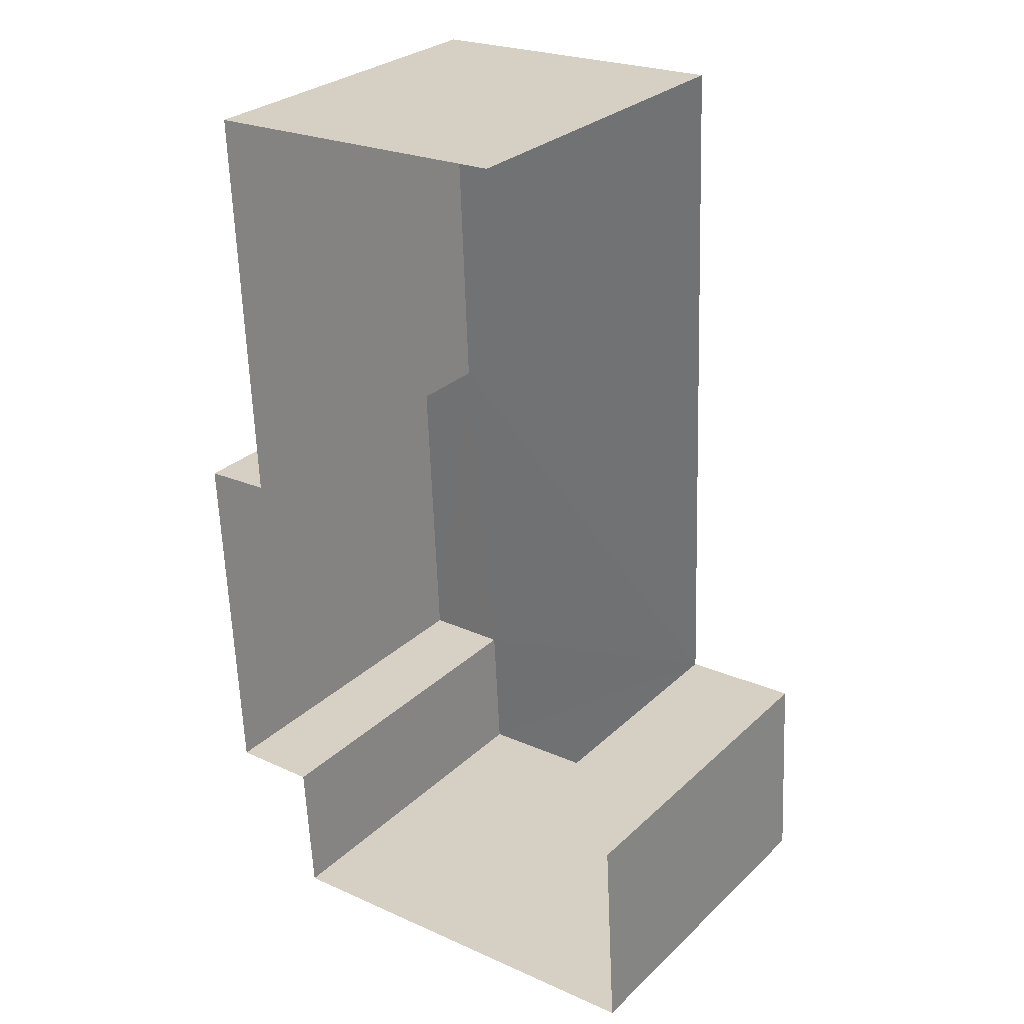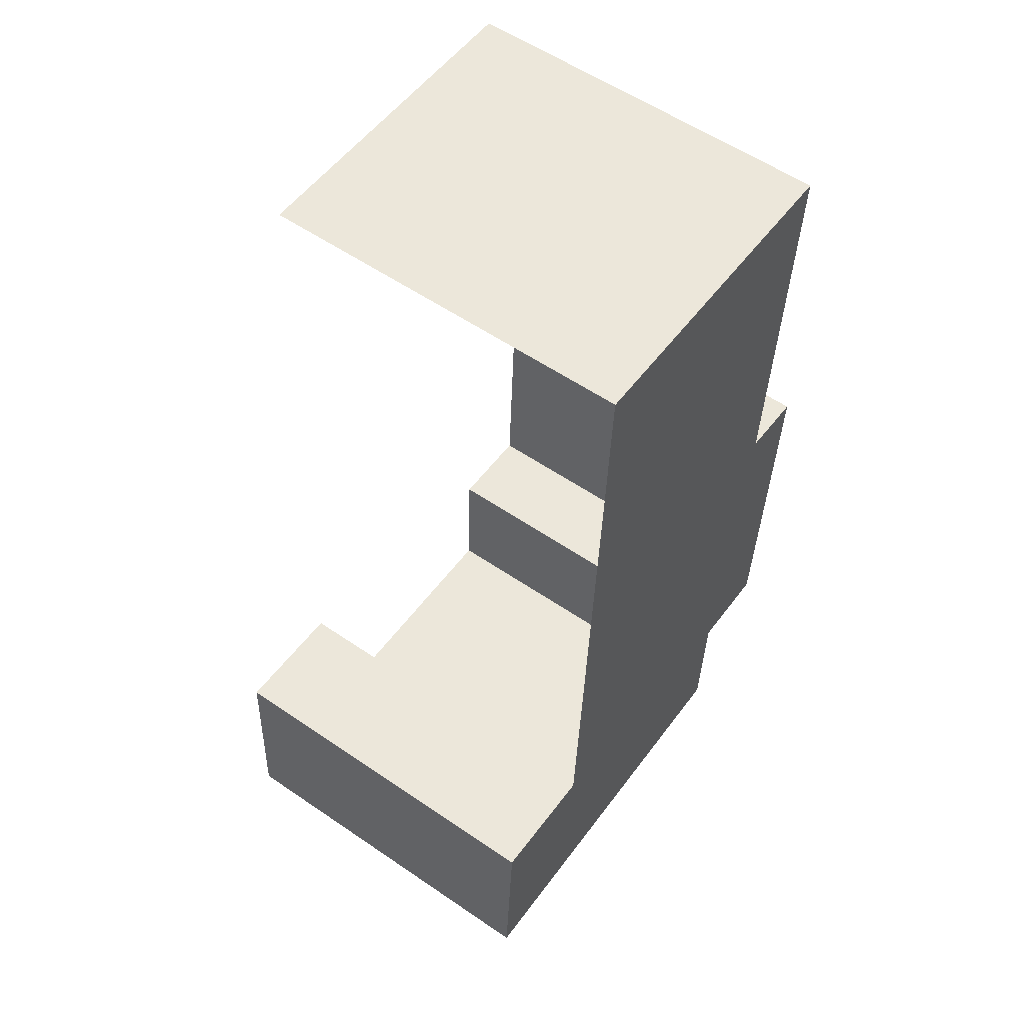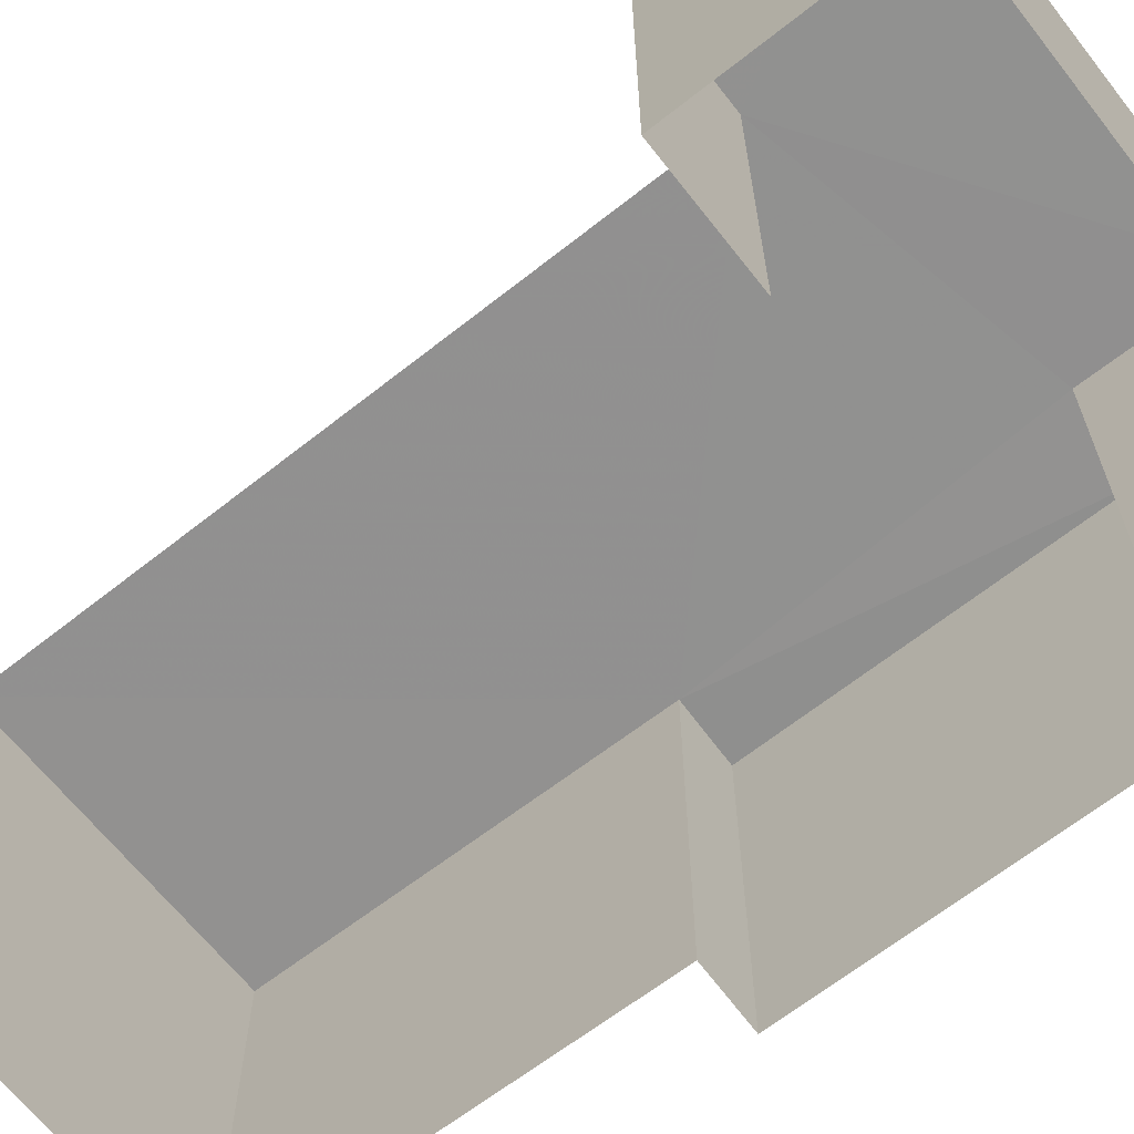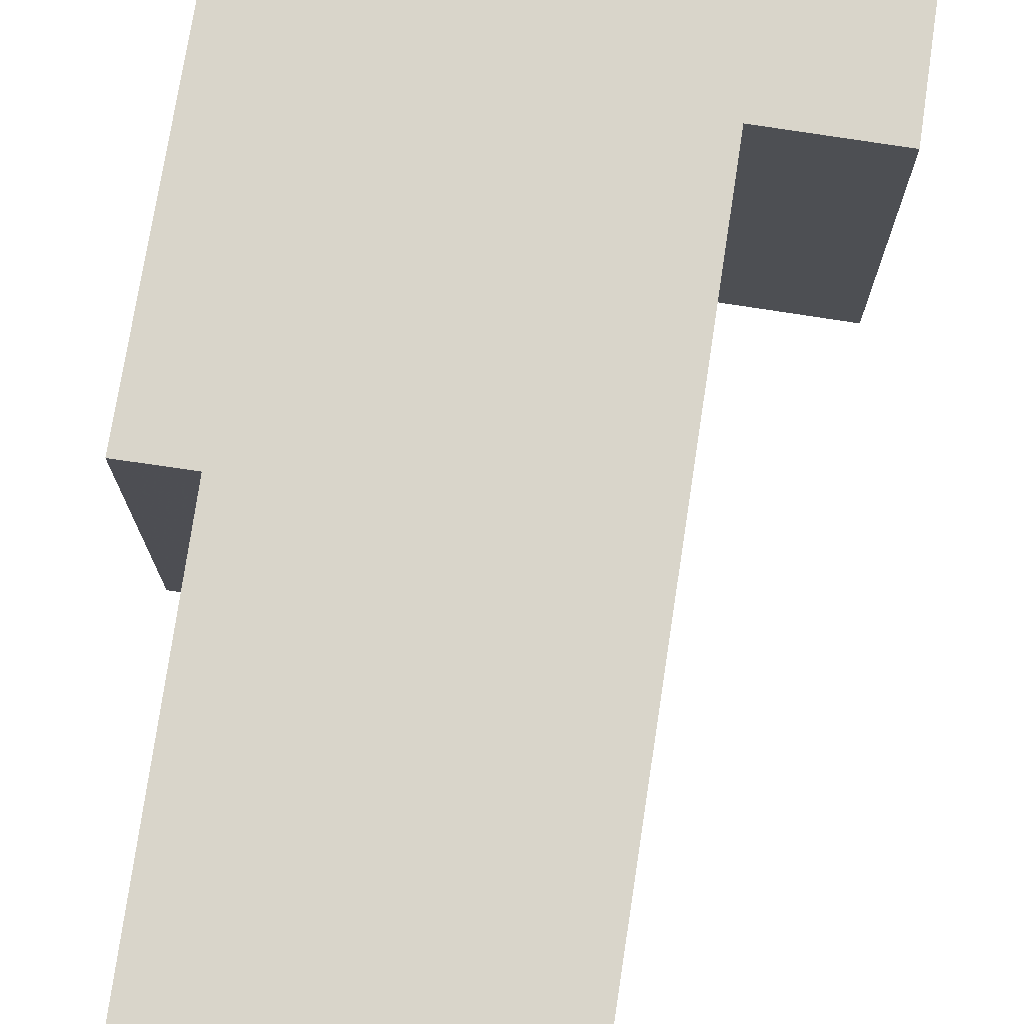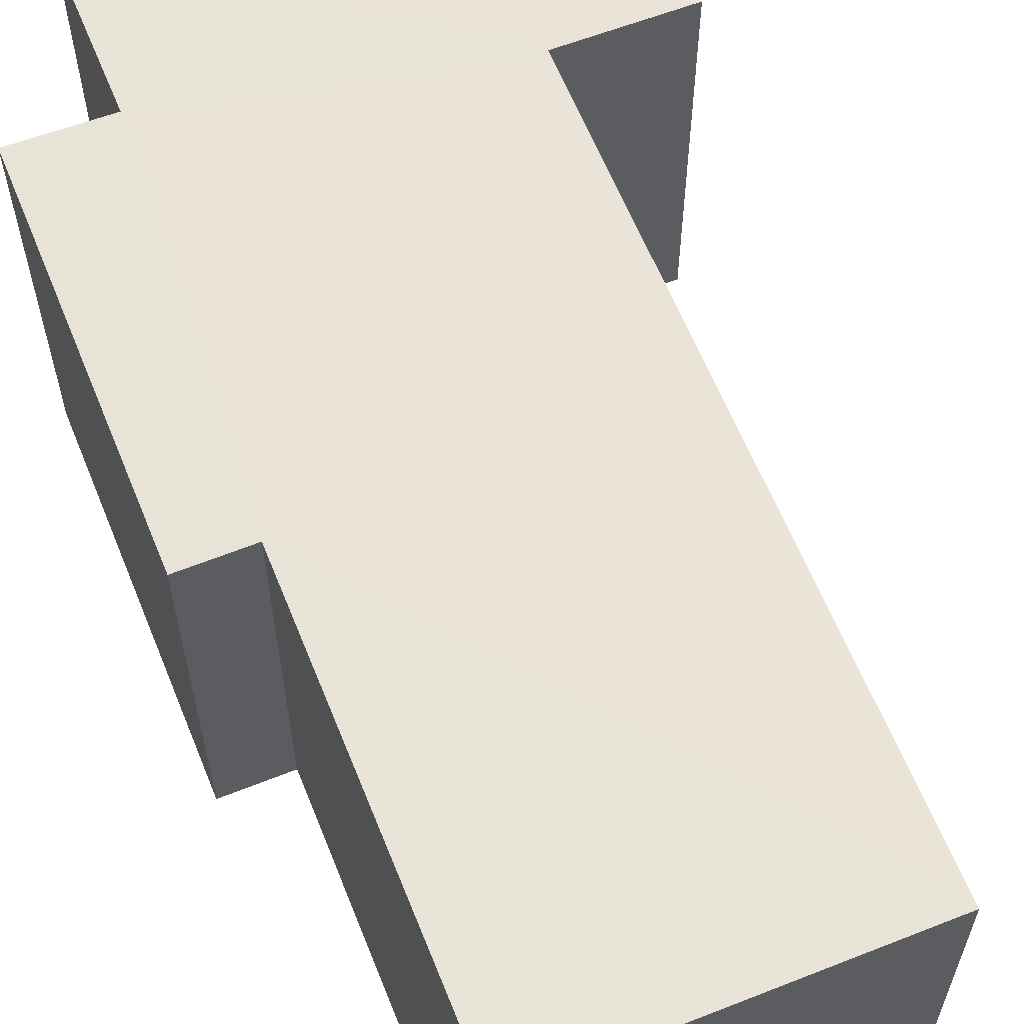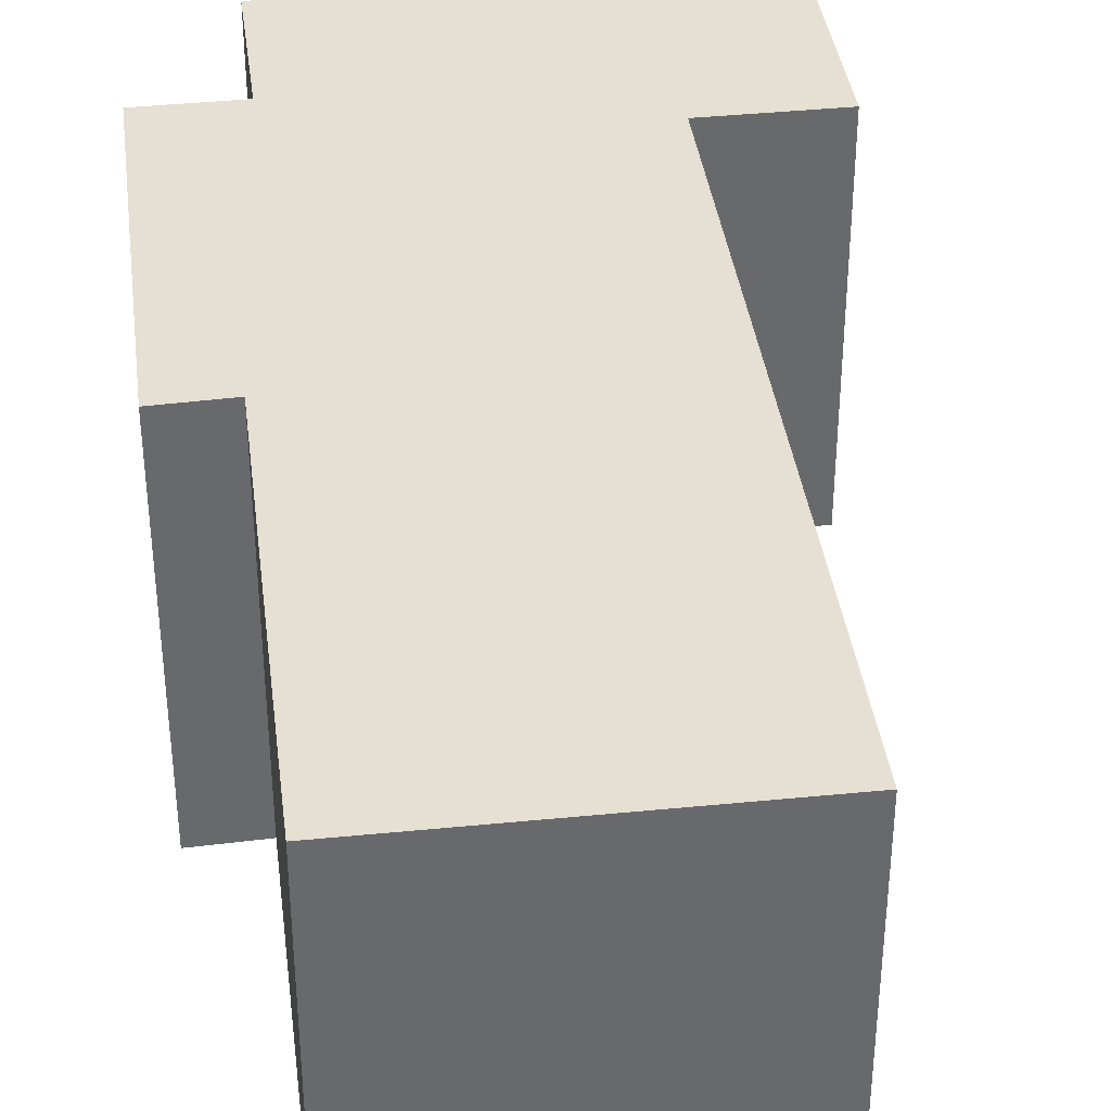
<metadata>
{"format":"obj","ext":"obj","renderer":"f3d","projection":"perspective","resolution":1024,"background":"white","views":[{"elev":28.4,"azim":-143.8,"up":"+Y"},{"elev":57.3,"azim":-54.3,"up":"+Y"},{"elev":-65.8,"azim":-54.2,"up":"+Z"},{"elev":74.6,"azim":-173.8,"up":"+Z"},{"elev":61.2,"azim":155.8,"up":"+Z"},{"elev":37.8,"azim":170.3,"up":"+Z"}]}
</metadata>
<code>
v -3.718e+05 -1.053e+05 26.65
v -3.718e+05 -1.053e+05 26.65
v -3.718e+05 -1.053e+05 26.65
v -3.718e+05 -1.053e+05 26.65
v -3.718e+05 -1.053e+05 26.65
v -3.718e+05 -1.053e+05 26.65
v -3.718e+05 -1.053e+05 26.65
v -3.718e+05 -1.053e+05 26.65
v -3.718e+05 -1.053e+05 26.65
v -3.718e+05 -1.053e+05 26.65
v -3.718e+05 -1.053e+05 30.3
v -3.718e+05 -1.053e+05 30.3
v -3.718e+05 -1.053e+05 30.3
v -3.718e+05 -1.053e+05 30.3
v -3.718e+05 -1.053e+05 30.3
v -3.718e+05 -1.053e+05 30.3
v -3.718e+05 -1.053e+05 30.3
v -3.718e+05 -1.053e+05 30.3
v -3.718e+05 -1.053e+05 30.3
v -3.718e+05 -1.053e+05 30.3
f 1 2 3
f 2 4 5
f 6 7 8
f 9 6 8
f 2 1 9
f 8 4 2
f 7 10 8
f 9 8 2
f 18 4 8
f 18 11 4
f 11 12 13
f 12 14 15
f 16 17 18
f 12 11 18
f 19 14 12
f 20 19 18
f 17 20 18
f 19 12 18
f 15 3 2
f 12 15 2
f 17 10 7
f 17 16 10
f 13 2 5
f 13 12 2
f 20 6 9
f 19 20 9
f 17 7 6
f 20 17 6
f 16 8 10
f 16 18 8
f 15 1 3
f 15 14 1
f 11 5 4
f 11 13 5
f 19 9 1
f 14 19 1

</code>
